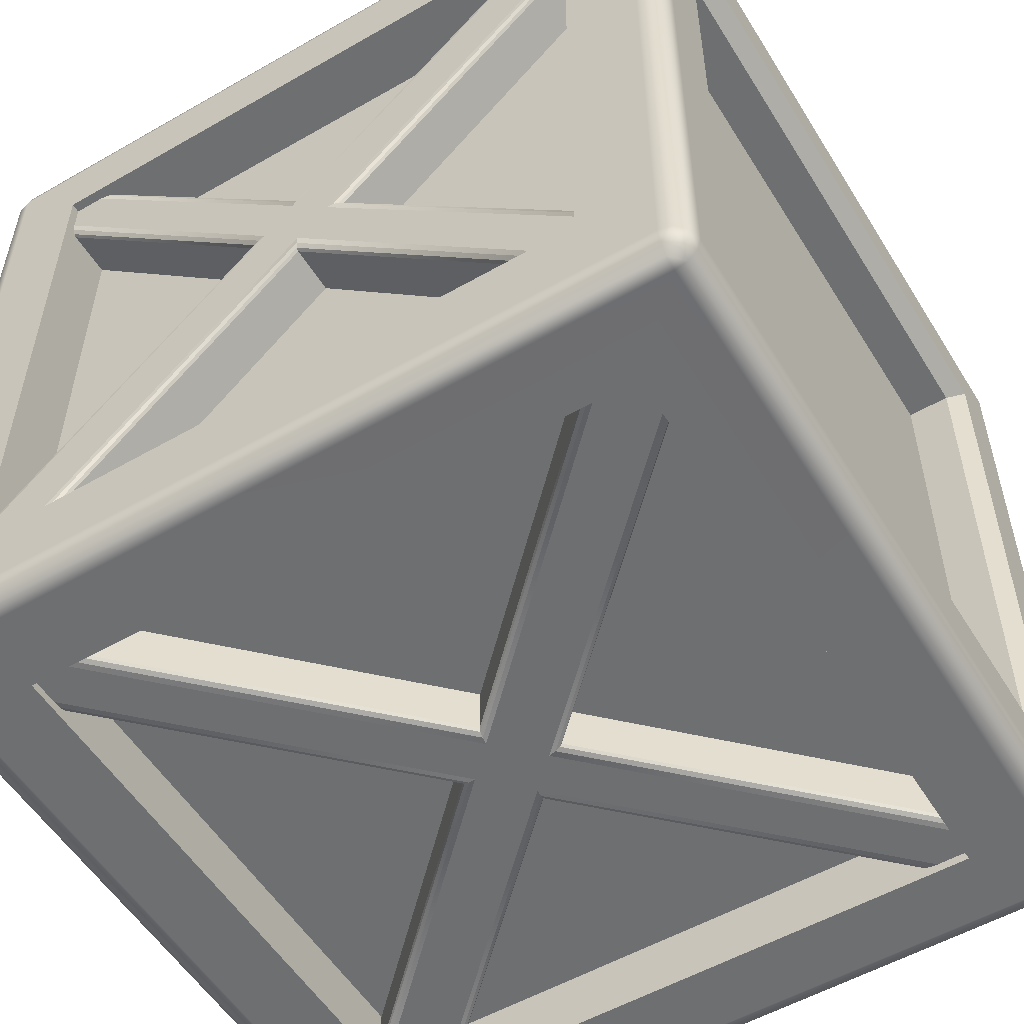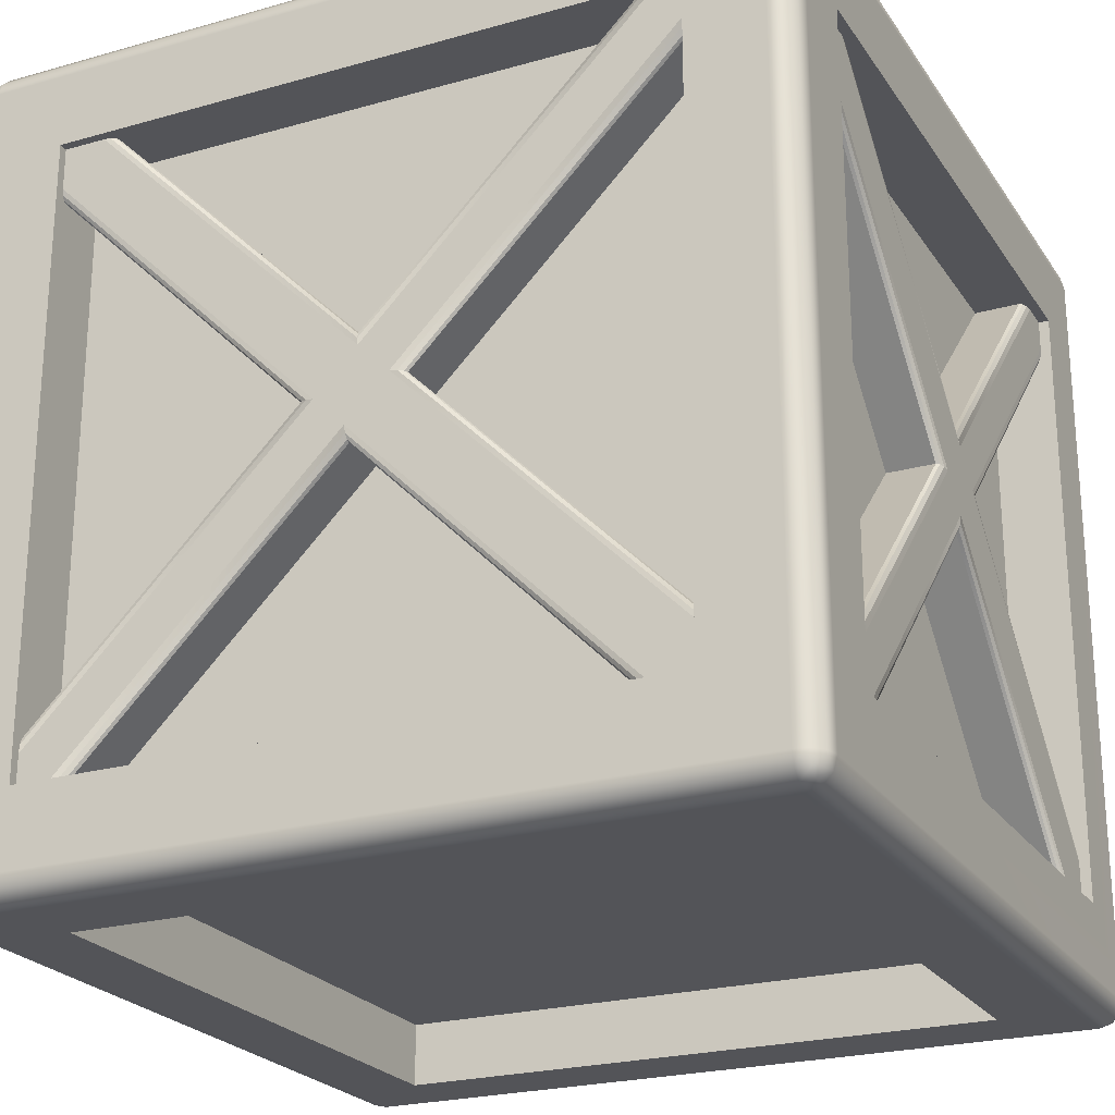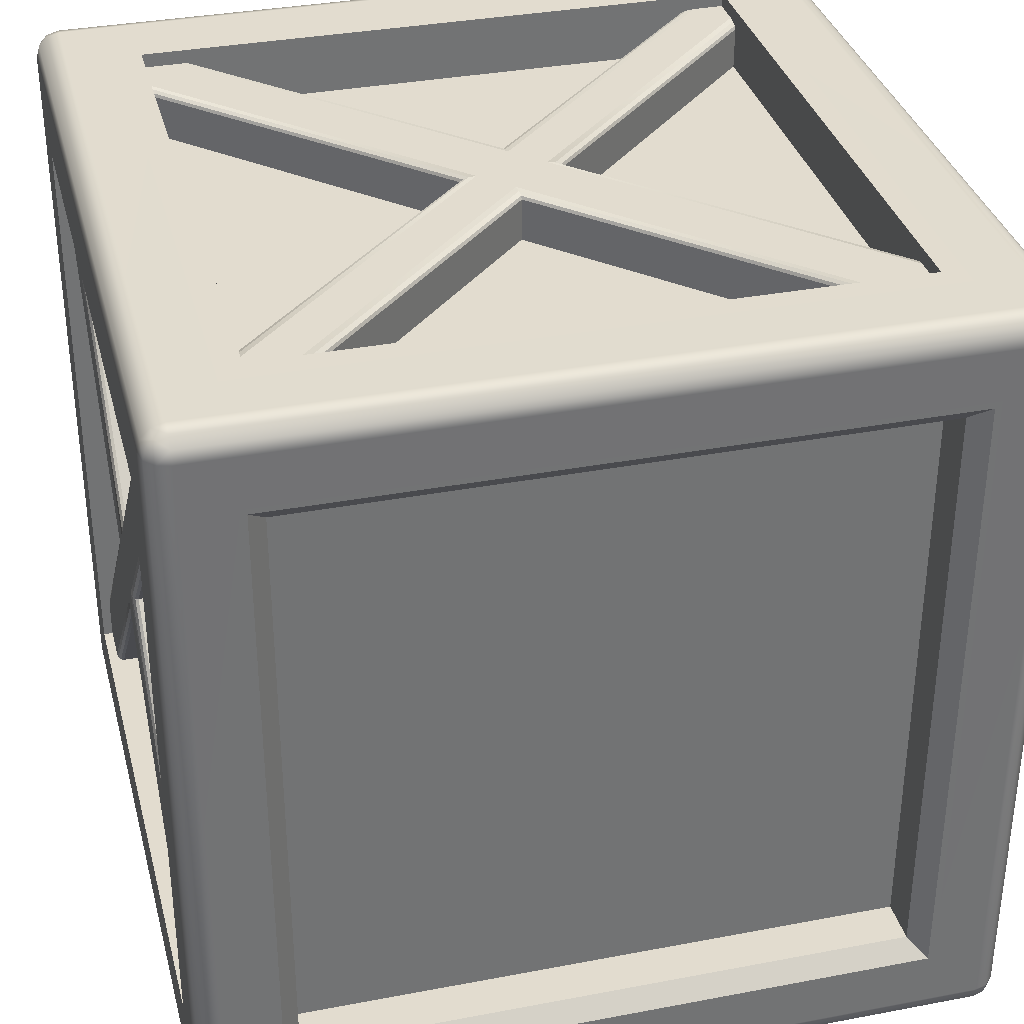
<metadata>
{"format":"obj","ext":"obj","renderer":"f3d","projection":"perspective","resolution":1024,"background":"white","views":[{"elev":-54.5,"azim":121.3,"up":"+Z"},{"elev":-23.5,"azim":-154.5,"up":"+Y"},{"elev":34.6,"azim":165.7,"up":"+Z"}]}
</metadata>
<code>
o Crate_Plane.005
v -2.052 0.4373 -1.774
v -2.052 4.274 2.063
v -2.052 4.563 1.774
v -2.052 0.7264 -2.063
v -2.052 2.19 -0.02081
v -2.052 2.521 0.3099
v -2.052 2.81 0.02081
v -2.052 2.479 -0.3099
v -2.052 4.244 -2.074
v -2.052 4.574 -1.744
v -2.052 0.4255 1.744
v -2.052 0.7562 2.074
v -2.436 0.4879 -1.824
v -2.399 0.4373 -1.774
v -2.431 0.4626 -1.799
v -2.418 0.4441 -1.78
v -2.399 4.274 2.063
v -2.436 4.324 2.012
v -2.418 4.28 2.056
v -2.431 4.299 2.037
v -2.436 4.512 1.824
v -2.399 4.563 1.774
v -2.431 4.537 1.799
v -2.418 4.556 1.78
v -2.399 0.7264 -2.063
v -2.436 0.6758 -2.012
v -2.418 0.7196 -2.056
v -2.431 0.7011 -2.037
v -2.399 2.521 0.3099
v -2.436 2.533 0.2213
v -2.418 2.522 0.298
v -2.431 2.527 0.2656
v -2.436 2.279 -0.03332
v -2.399 2.19 -0.02081
v -2.431 2.234 -0.02707
v -2.418 2.202 -0.02249
v -2.399 2.479 -0.3099
v -2.436 2.467 -0.2213
v -2.418 2.478 -0.298
v -2.431 2.473 -0.2656
v -2.436 2.721 0.03332
v -2.399 2.81 0.02081
v -2.431 2.766 0.02707
v -2.418 2.798 0.02249
v -2.436 4.282 -2.036
v -2.399 4.244 -2.074
v -2.431 4.263 -2.055
v -2.418 4.249 -2.069
v -2.399 4.574 -1.744
v -2.436 4.536 -1.782
v -2.418 4.569 -1.749
v -2.431 4.555 -1.763
v -2.399 0.4255 1.744
v -2.436 0.4636 1.782
v -2.418 0.4306 1.749
v -2.431 0.4445 1.763
v -2.436 0.7182 2.036
v -2.399 0.7562 2.074
v -2.431 0.7372 2.055
v -2.418 0.7511 2.069
v 2.5 0.6124 -1.888
v 1.888 0 -1.888
v 1.888 0.6124 -2.5
v 2.479 0.07857 -2.343
v 2.479 0.1569 -2.421
v 2.459 0.08189 -2.418
v 2.343 0.02097 -2.421
v 2.421 0.02097 -2.343
v 2.418 0.04133 -2.418
v 2.421 0.1569 -2.479
v 2.343 0.07857 -2.479
v 2.418 0.08189 -2.459
v -1.888 0.6124 -2.5
v -1.888 0 -1.888
v -2.5 0.6124 -1.888
v -2.343 0.07857 -2.479
v -2.421 0.1569 -2.479
v -2.418 0.08189 -2.459
v -2.421 0.02097 -2.343
v -2.343 0.02097 -2.421
v -2.418 0.04133 -2.418
v -2.479 0.1569 -2.421
v -2.479 0.07857 -2.343
v -2.459 0.08189 -2.418
v 2.5 0.6124 1.888
v 1.888 0.6124 2.5
v 1.888 -0 1.888
v 2.479 0.1569 2.421
v 2.479 0.07857 2.343
v 2.459 0.08189 2.418
v 2.343 0.07857 2.479
v 2.421 0.1569 2.479
v 2.418 0.08189 2.459
v 2.421 0.02097 2.343
v 2.343 0.02097 2.421
v 2.418 0.04133 2.418
v -2.5 0.6124 1.888
v -1.888 -0 1.888
v -1.888 0.6124 2.5
v -2.479 0.07857 2.343
v -2.479 0.1569 2.421
v -2.459 0.08189 2.418
v -2.343 0.02097 2.421
v -2.421 0.02097 2.343
v -2.418 0.04133 2.418
v -2.421 0.1569 2.479
v -2.343 0.07857 2.479
v -2.418 0.08189 2.459
v 2.5 4.388 -1.888
v 1.888 4.388 -2.5
v 2.479 4.843 -2.421
v 2.479 4.921 -2.343
v 2.459 4.918 -2.418
v 2.343 4.921 -2.479
v 2.421 4.843 -2.479
v 2.418 4.918 -2.459
v 2.421 4.979 -2.343
v 2.343 4.979 -2.421
v 2.418 4.959 -2.418
v -1.888 4.388 -2.5
v -2.5 4.388 -1.888
v -2.421 4.843 -2.479
v -2.343 4.921 -2.479
v -2.418 4.918 -2.459
v -2.479 4.921 -2.343
v -2.479 4.843 -2.421
v -2.459 4.918 -2.418
v -2.343 4.979 -2.421
v -2.421 4.979 -2.343
v -2.418 4.959 -2.418
v 2.5 4.388 1.888
v 1.888 4.388 2.5
v 2.479 4.921 2.343
v 2.479 4.843 2.421
v 2.459 4.918 2.418
v 2.343 4.979 2.421
v 2.421 4.979 2.343
v 2.418 4.959 2.418
v 2.421 4.843 2.479
v 2.343 4.921 2.479
v 2.418 4.918 2.459
v -2.5 4.388 1.888
v -1.888 4.388 2.5
v -2.479 4.843 2.421
v -2.479 4.921 2.343
v -2.459 4.918 2.418
v -2.343 4.921 2.479
v -2.421 4.843 2.479
v -2.418 4.918 2.459
v -2.421 4.979 2.343
v -2.343 4.979 2.421
v -2.418 4.959 2.418
v 2.343 -0 2.343
v 2.343 0 -2.343
v 2.5 0.1569 -2.343
v 2.5 0.1569 2.343
v -2.343 0 -2.343
v -2.343 0.1569 -2.5
v 2.343 0.1569 -2.5
v -2.343 -0 2.343
v -2.5 0.1569 2.343
v -2.5 0.1569 -2.343
v 2.343 0.1569 2.5
v -2.343 0.1569 2.5
v 2.5 4.843 2.343
v 2.5 4.843 -2.343
v 2.343 5 -2.343
v 2.343 5 2.343
v 2.343 4.843 -2.5
v -2.343 4.843 -2.5
v -2.343 5 -2.343
v -2.5 4.843 -2.343
v -2.5 4.843 2.343
v -2.343 5 2.343
v -2.343 4.843 2.5
v 2.343 4.843 2.5
v 1.888 0.6124 -2.116
v -1.888 0.6124 -2.116
v -1.888 4.388 -2.116
v 1.888 4.388 -2.116
v -1.888 0.6124 2.116
v 1.888 0.6124 2.116
v 1.888 4.388 2.116
v -1.888 4.388 2.116
v 1.888 0.3841 -1.888
v 1.888 0.3841 1.888
v -1.888 0.3841 1.888
v -1.888 0.3841 -1.888
v 1.888 4.616 -1.888
v -1.888 4.616 -1.888
v -1.888 4.616 1.888
v 1.888 4.616 1.888
v -2.116 0.6124 -1.888
v -2.116 0.6124 1.888
v -2.116 4.388 1.888
v -2.116 4.388 -1.888
v 2.116 0.6124 1.888
v 2.116 0.6124 -1.888
v 2.116 4.388 -1.888
v 2.116 4.388 1.888
v 1.995 5 -1.995
v 1.888 4.892 -1.888
v -1.995 5 -1.995
v -1.888 4.892 -1.888
v 1.888 4.892 1.888
v 1.995 5 1.995
v -1.995 5 1.995
v -1.888 4.892 1.888
v 1.774 0.4373 -2.061
v -2.063 4.274 -2.061
v -1.774 4.563 -2.061
v 2.063 0.7264 -2.061
v 0.02081 2.19 -2.061
v -0.3099 2.521 -2.061
v -0.02081 2.81 -2.061
v 0.3099 2.479 -2.061
v 2.074 4.244 -2.061
v 1.744 4.574 -2.061
v -1.744 0.4255 -2.061
v -2.074 0.7562 -2.061
v 1.824 0.4879 -2.445
v 1.774 0.4373 -2.408
v 1.799 0.4626 -2.44
v 1.78 0.4441 -2.426
v -2.063 4.274 -2.408
v -2.012 4.324 -2.445
v -2.056 4.28 -2.426
v -2.037 4.299 -2.44
v -1.824 4.512 -2.445
v -1.774 4.563 -2.408
v -1.799 4.537 -2.44
v -1.78 4.556 -2.426
v 2.063 0.7264 -2.408
v 2.012 0.6758 -2.445
v 2.056 0.7196 -2.426
v 2.037 0.7011 -2.44
v -0.3099 2.521 -2.408
v -0.2213 2.533 -2.445
v -0.298 2.522 -2.426
v -0.2656 2.527 -2.44
v 0.03332 2.279 -2.445
v 0.02081 2.19 -2.408
v 0.02707 2.234 -2.44
v 0.02249 2.202 -2.426
v 0.3099 2.479 -2.408
v 0.2213 2.467 -2.445
v 0.298 2.478 -2.426
v 0.2656 2.473 -2.44
v -0.03332 2.721 -2.445
v -0.02081 2.81 -2.408
v -0.02707 2.766 -2.44
v -0.02249 2.798 -2.426
v 2.036 4.282 -2.445
v 2.074 4.244 -2.408
v 2.055 4.263 -2.44
v 2.069 4.249 -2.426
v 1.744 4.574 -2.408
v 1.782 4.536 -2.445
v 1.749 4.569 -2.426
v 1.763 4.555 -2.44
v -1.744 0.4255 -2.408
v -1.782 0.4636 -2.445
v -1.749 0.4306 -2.426
v -1.763 0.4445 -2.44
v -2.036 0.7182 -2.445
v -2.074 0.7562 -2.408
v -2.055 0.7372 -2.44
v -2.069 0.7511 -2.426
v -1.774 0.4373 2.028
v 2.063 4.274 2.028
v 1.774 4.563 2.028
v -2.063 0.7264 2.028
v -0.02081 2.19 2.028
v 0.3098 2.521 2.028
v 0.02081 2.81 2.028
v -0.3099 2.479 2.028
v -2.074 4.244 2.028
v -1.744 4.574 2.028
v 1.744 0.4255 2.028
v 2.074 0.7562 2.028
v -1.824 0.4879 2.412
v -1.774 0.4373 2.375
v -1.799 0.4626 2.407
v -1.78 0.4441 2.394
v 2.063 4.274 2.375
v 2.012 4.324 2.412
v 2.056 4.28 2.394
v 2.037 4.299 2.407
v 1.824 4.512 2.412
v 1.774 4.563 2.375
v 1.799 4.537 2.407
v 1.78 4.556 2.394
v -2.063 0.7264 2.375
v -2.012 0.6758 2.412
v -2.056 0.7196 2.394
v -2.037 0.7011 2.407
v 0.3098 2.521 2.375
v 0.2213 2.533 2.412
v 0.298 2.522 2.394
v 0.2656 2.527 2.407
v -0.03332 2.279 2.412
v -0.02081 2.19 2.375
v -0.02707 2.234 2.407
v -0.02249 2.202 2.394
v -0.3099 2.479 2.375
v -0.2213 2.467 2.412
v -0.298 2.478 2.394
v -0.2656 2.473 2.407
v 0.03332 2.721 2.412
v 0.02081 2.81 2.375
v 0.02707 2.766 2.407
v 0.02249 2.798 2.394
v -2.036 4.282 2.412
v -2.074 4.244 2.375
v -2.055 4.263 2.407
v -2.069 4.249 2.394
v -1.744 4.574 2.375
v -1.782 4.536 2.412
v -1.749 4.569 2.394
v -1.763 4.555 2.407
v 1.744 0.4255 2.375
v 1.782 0.4636 2.412
v 1.749 0.4306 2.394
v 1.763 0.4445 2.407
v 2.036 0.7182 2.412
v 2.074 0.7562 2.375
v 2.055 0.7372 2.407
v 2.069 0.7511 2.394
v 2.057 0.4373 1.774
v 2.057 4.274 -2.063
v 2.057 4.563 -1.774
v 2.057 0.7264 2.063
v 2.057 2.19 0.02081
v 2.057 2.521 -0.3099
v 2.057 2.81 -0.02081
v 2.057 2.479 0.3099
v 2.057 4.244 2.074
v 2.057 4.574 1.744
v 2.057 0.4255 -1.744
v 2.057 0.7562 -2.074
v 2.441 0.4879 1.824
v 2.404 0.4373 1.774
v 2.436 0.4626 1.799
v 2.422 0.4441 1.78
v 2.404 4.274 -2.063
v 2.441 4.324 -2.012
v 2.422 4.28 -2.056
v 2.436 4.299 -2.037
v 2.441 4.512 -1.824
v 2.404 4.563 -1.774
v 2.436 4.537 -1.799
v 2.422 4.556 -1.78
v 2.404 0.7264 2.063
v 2.441 0.6758 2.012
v 2.422 0.7196 2.056
v 2.436 0.7011 2.037
v 2.404 2.521 -0.3099
v 2.441 2.533 -0.2213
v 2.422 2.522 -0.298
v 2.436 2.527 -0.2656
v 2.441 2.279 0.03332
v 2.404 2.19 0.02081
v 2.436 2.234 0.02707
v 2.422 2.202 0.02249
v 2.404 2.479 0.3099
v 2.441 2.467 0.2213
v 2.422 2.478 0.298
v 2.436 2.473 0.2656
v 2.441 2.721 -0.03332
v 2.404 2.81 -0.02081
v 2.436 2.766 -0.02707
v 2.422 2.798 -0.02249
v 2.441 4.282 2.036
v 2.404 4.244 2.074
v 2.436 4.263 2.055
v 2.422 4.249 2.069
v 2.404 4.574 1.744
v 2.441 4.536 1.782
v 2.422 4.569 1.749
v 2.436 4.555 1.763
v 2.404 0.4255 -1.744
v 2.441 0.4636 -1.782
v 2.422 0.4306 -1.749
v 2.436 0.4445 -1.763
v 2.441 0.7182 -2.036
v 2.404 0.7562 -2.074
v 2.436 0.7372 -2.055
v 2.422 0.7511 -2.069
f 18 41 30
f 4 37 8
f 38 30 41
f 7 22 3
f 17 6 2
f 29 12 6
f 33 26 13
f 7 49 42
f 37 9 8
f 41 45 38
f 5 53 34
f 30 54 57
f 13 35 33
f 15 36 35
f 16 34 36
f 32 18 30
f 31 20 32
f 29 19 31
f 27 37 25
f 28 39 27
f 26 40 28
f 42 24 22
f 44 23 24
f 43 21 23
f 45 40 38
f 47 39 40
f 48 37 39
f 43 50 41
f 44 52 43
f 42 51 44
f 35 54 33
f 36 56 35
f 34 55 36
f 29 60 58
f 31 59 60
f 32 57 59
f 34 1 5
f 64 65 155
f 64 69 66
f 67 68 154
f 71 69 67
f 70 71 159
f 65 72 70
f 66 69 72
f 76 77 158
f 80 78 76
f 79 80 157
f 83 81 79
f 82 83 162
f 82 78 84
f 78 81 84
f 88 89 156
f 88 93 90
f 91 92 163
f 95 93 91
f 94 95 153
f 89 96 94
f 90 93 96
f 100 101 161
f 100 105 102
f 103 104 160
f 103 108 105
f 106 107 164
f 101 108 106
f 102 105 108
f 111 112 166
f 111 116 113
f 114 115 169
f 118 116 114
f 117 118 167
f 117 113 119
f 113 116 119
f 122 123 170
f 126 124 122
f 125 126 172
f 129 127 125
f 128 129 171
f 128 124 130
f 124 127 130
f 133 134 165
f 137 135 133
f 136 137 168
f 136 141 138
f 139 140 176
f 134 141 139
f 135 138 141
f 144 145 173
f 144 149 146
f 147 148 175
f 151 149 147
f 150 151 174
f 150 146 152
f 146 149 152
f 154 94 153
f 68 89 94
f 64 156 89
f 157 67 154
f 80 71 67
f 76 159 71
f 160 79 157
f 104 83 79
f 100 162 83
f 153 103 160
f 95 107 103
f 91 164 107
f 166 133 165
f 112 137 133
f 117 168 137
f 170 114 169
f 123 118 114
f 128 167 118
f 173 125 172
f 145 129 125
f 150 171 129
f 176 147 175
f 140 151 147
f 136 174 151
f 175 106 164
f 148 101 106
f 144 161 101
f 158 122 170
f 77 126 122
f 82 172 126
f 169 70 159
f 115 65 70
f 111 155 65
f 163 139 176
f 92 134 139
f 134 156 165
f 62 153 87
f 85 155 61
f 74 154 62
f 63 158 73
f 98 157 74
f 75 161 97
f 87 160 98
f 99 163 86
f 109 165 131
f 190 202 204
f 120 169 110
f 191 204 208
f 142 172 121
f 192 208 205
f 132 175 143
f 99 175 164
f 97 173 142
f 73 170 120
f 75 172 162
f 63 169 159
f 61 166 109
f 86 176 132
f 85 165 156
f 178 180 177
f 178 63 73
f 179 73 120
f 180 120 110
f 177 110 63
f 182 184 181
f 182 99 86
f 184 132 143
f 181 143 99
f 186 188 185
f 186 62 87
f 187 87 98
f 188 98 74
f 185 74 62
f 190 192 189
f 203 167 171
f 203 174 207
f 207 168 206
f 206 167 201
f 194 196 193
f 194 75 97
f 195 97 142
f 196 142 121
f 193 121 75
f 198 200 197
f 198 85 61
f 199 61 109
f 200 109 131
f 197 131 85
f 132 182 86
f 205 201 202
f 202 203 204
f 204 207 208
f 205 207 206
f 189 205 202
f 226 249 238
f 212 245 216
f 246 238 249
f 215 230 211
f 225 214 210
f 237 220 214
f 241 234 221
f 215 257 250
f 245 217 216
f 249 253 246
f 213 261 242
f 238 262 265
f 221 243 241
f 223 244 243
f 224 242 244
f 240 226 238
f 239 228 240
f 237 227 239
f 235 245 233
f 236 247 235
f 234 248 236
f 250 232 230
f 252 231 232
f 251 229 231
f 253 248 246
f 255 247 248
f 256 245 247
f 251 258 249
f 252 260 251
f 250 259 252
f 243 262 241
f 244 264 243
f 242 263 244
f 237 268 266
f 239 267 268
f 240 265 267
f 242 209 213
f 286 309 298
f 272 305 276
f 306 298 309
f 275 290 271
f 285 274 270
f 297 280 274
f 301 294 281
f 275 317 310
f 305 277 276
f 309 313 306
f 302 279 321
f 301 325 298
f 281 303 301
f 283 304 303
f 284 302 304
f 300 286 298
f 299 288 300
f 297 287 299
f 295 305 293
f 296 307 295
f 294 308 296
f 310 292 290
f 312 291 292
f 311 289 291
f 313 308 306
f 315 307 308
f 316 305 307
f 311 318 309
f 312 320 311
f 310 319 312
f 303 322 301
f 304 324 303
f 302 323 304
f 297 328 326
f 299 327 328
f 300 325 327
f 302 269 273
f 346 369 358
f 332 365 336
f 366 358 369
f 335 350 331
f 345 334 330
f 357 340 334
f 361 354 341
f 335 377 370
f 365 337 336
f 369 373 366
f 333 381 362
f 358 382 385
f 341 363 361
f 343 364 363
f 344 362 364
f 360 346 358
f 359 348 360
f 357 347 359
f 355 365 353
f 356 367 355
f 354 368 356
f 370 352 350
f 372 351 352
f 371 349 351
f 373 368 366
f 375 367 368
f 376 365 367
f 371 378 369
f 372 380 371
f 370 379 372
f 363 382 361
f 364 384 363
f 362 383 364
f 357 388 386
f 359 387 388
f 360 385 387
f 362 329 333
f 18 21 41
f 4 25 37
f 38 33 30
f 7 42 22
f 17 29 6
f 29 58 12
f 33 38 26
f 7 10 49
f 37 46 9
f 41 50 45
f 5 11 53
f 30 33 54
f 13 15 35
f 15 16 36
f 16 14 34
f 32 20 18
f 31 19 20
f 29 17 19
f 27 39 37
f 28 40 39
f 26 38 40
f 42 44 24
f 44 43 23
f 43 41 21
f 45 47 40
f 47 48 39
f 48 46 37
f 43 52 50
f 44 51 52
f 42 49 51
f 35 56 54
f 36 55 56
f 34 53 55
f 29 31 60
f 31 32 59
f 32 30 57
f 34 14 1
f 64 66 65
f 64 68 69
f 67 69 68
f 71 72 69
f 70 72 71
f 65 66 72
f 76 78 77
f 80 81 78
f 79 81 80
f 83 84 81
f 82 84 83
f 82 77 78
f 88 90 89
f 88 92 93
f 91 93 92
f 95 96 93
f 94 96 95
f 89 90 96
f 100 102 101
f 100 104 105
f 103 105 104
f 103 107 108
f 106 108 107
f 101 102 108
f 111 113 112
f 111 115 116
f 114 116 115
f 118 119 116
f 117 119 118
f 117 112 113
f 122 124 123
f 126 127 124
f 125 127 126
f 129 130 127
f 128 130 129
f 128 123 124
f 133 135 134
f 137 138 135
f 136 138 137
f 136 140 141
f 139 141 140
f 134 135 141
f 144 146 145
f 144 148 149
f 147 149 148
f 151 152 149
f 150 152 151
f 150 145 146
f 154 68 94
f 68 64 89
f 64 155 156
f 157 80 67
f 80 76 71
f 76 158 159
f 160 104 79
f 104 100 83
f 100 161 162
f 153 95 103
f 95 91 107
f 91 163 164
f 166 112 133
f 112 117 137
f 117 167 168
f 170 123 114
f 123 128 118
f 128 171 167
f 173 145 125
f 145 150 129
f 150 174 171
f 176 140 147
f 140 136 151
f 136 168 174
f 175 148 106
f 148 144 101
f 144 173 161
f 158 77 122
f 77 82 126
f 82 162 172
f 169 115 70
f 115 111 65
f 111 166 155
f 163 92 139
f 92 88 134
f 134 88 156
f 62 154 153
f 85 156 155
f 74 157 154
f 63 159 158
f 98 160 157
f 75 162 161
f 87 153 160
f 99 164 163
f 109 166 165
f 190 189 202
f 120 170 169
f 191 190 204
f 142 173 172
f 192 191 208
f 132 176 175
f 99 143 175
f 97 161 173
f 73 158 170
f 75 121 172
f 63 110 169
f 61 155 166
f 86 163 176
f 85 131 165
f 178 179 180
f 178 177 63
f 179 178 73
f 180 179 120
f 177 180 110
f 182 183 184
f 182 181 99
f 184 183 132
f 181 184 143
f 186 187 188
f 186 185 62
f 187 186 87
f 188 187 98
f 185 188 74
f 190 191 192
f 203 201 167
f 203 171 174
f 207 174 168
f 206 168 167
f 194 195 196
f 194 193 75
f 195 194 97
f 196 195 142
f 193 196 121
f 198 199 200
f 198 197 85
f 199 198 61
f 200 199 109
f 197 200 131
f 132 183 182
f 205 206 201
f 202 201 203
f 204 203 207
f 205 208 207
f 189 192 205
f 226 229 249
f 212 233 245
f 246 241 238
f 215 250 230
f 225 237 214
f 237 266 220
f 241 246 234
f 215 218 257
f 245 254 217
f 249 258 253
f 213 219 261
f 238 241 262
f 221 223 243
f 223 224 244
f 224 222 242
f 240 228 226
f 239 227 228
f 237 225 227
f 235 247 245
f 236 248 247
f 234 246 248
f 250 252 232
f 252 251 231
f 251 249 229
f 253 255 248
f 255 256 247
f 256 254 245
f 251 260 258
f 252 259 260
f 250 257 259
f 243 264 262
f 244 263 264
f 242 261 263
f 237 239 268
f 239 240 267
f 240 238 265
f 242 222 209
f 286 289 309
f 272 293 305
f 306 301 298
f 275 310 290
f 285 297 274
f 297 326 280
f 301 306 294
f 275 278 317
f 305 314 277
f 309 318 313
f 302 273 279
f 301 322 325
f 281 283 303
f 283 284 304
f 284 282 302
f 300 288 286
f 299 287 288
f 297 285 287
f 295 307 305
f 296 308 307
f 294 306 308
f 310 312 292
f 312 311 291
f 311 309 289
f 313 315 308
f 315 316 307
f 316 314 305
f 311 320 318
f 312 319 320
f 310 317 319
f 303 324 322
f 304 323 324
f 302 321 323
f 297 299 328
f 299 300 327
f 300 298 325
f 302 282 269
f 346 349 369
f 332 353 365
f 366 361 358
f 335 370 350
f 345 357 334
f 357 386 340
f 361 366 354
f 335 338 377
f 365 374 337
f 369 378 373
f 333 339 381
f 358 361 382
f 341 343 363
f 343 344 364
f 344 342 362
f 360 348 346
f 359 347 348
f 357 345 347
f 355 367 365
f 356 368 367
f 354 366 368
f 370 372 352
f 372 371 351
f 371 369 349
f 373 375 368
f 375 376 367
f 376 374 365
f 371 380 378
f 372 379 380
f 370 377 379
f 363 384 382
f 364 383 384
f 362 381 383
f 357 359 388
f 359 360 387
f 360 358 385
f 362 342 329

</code>
